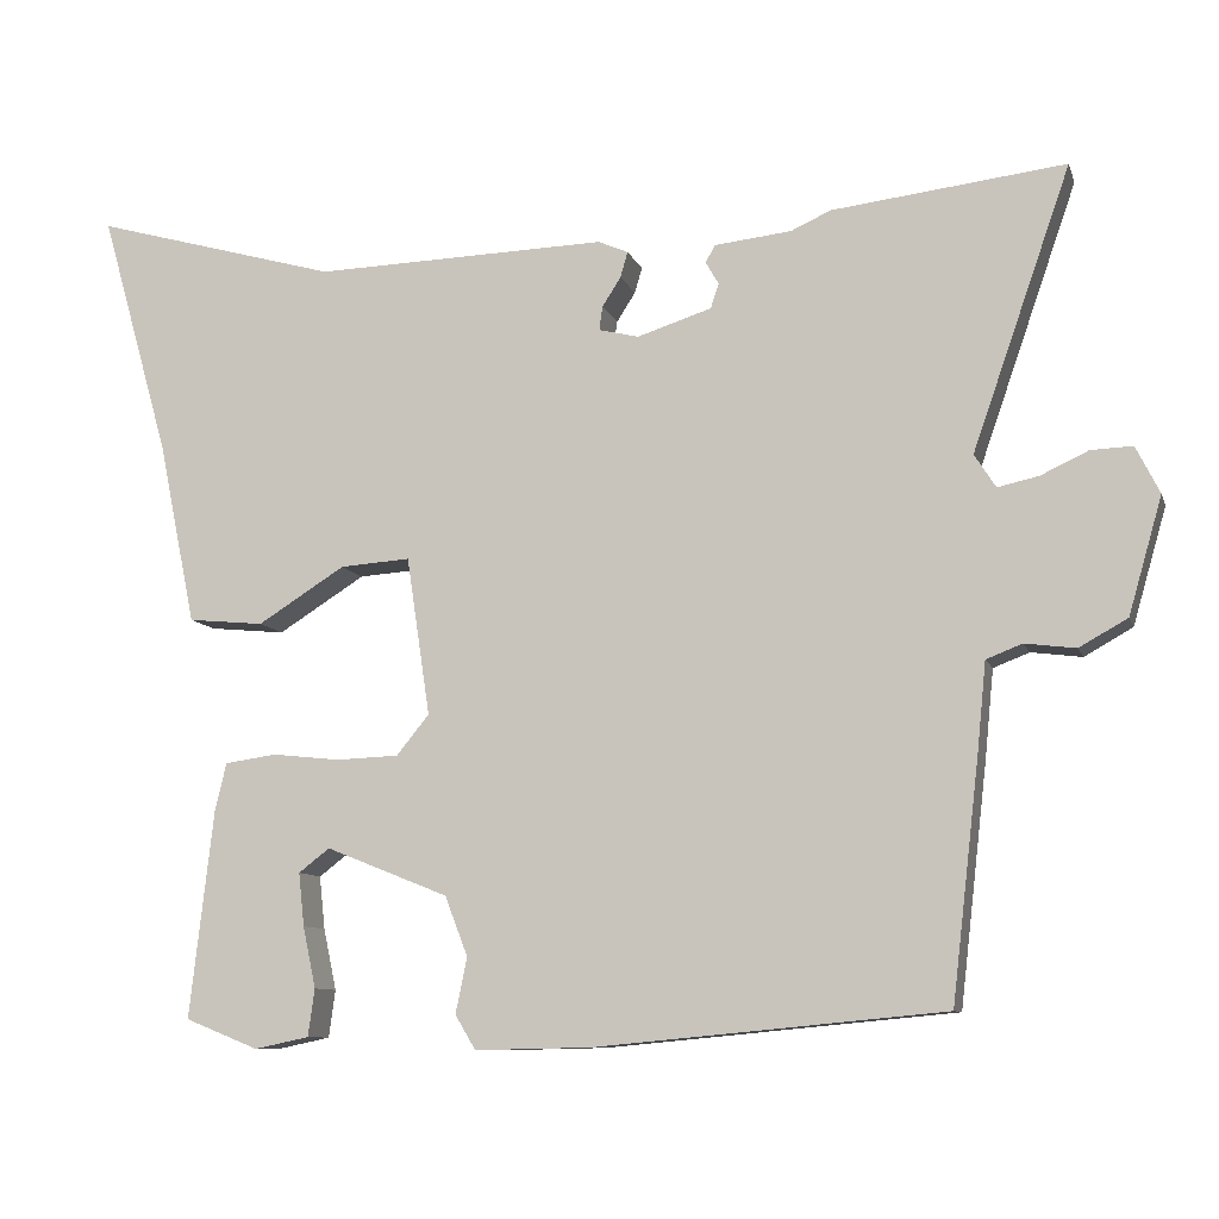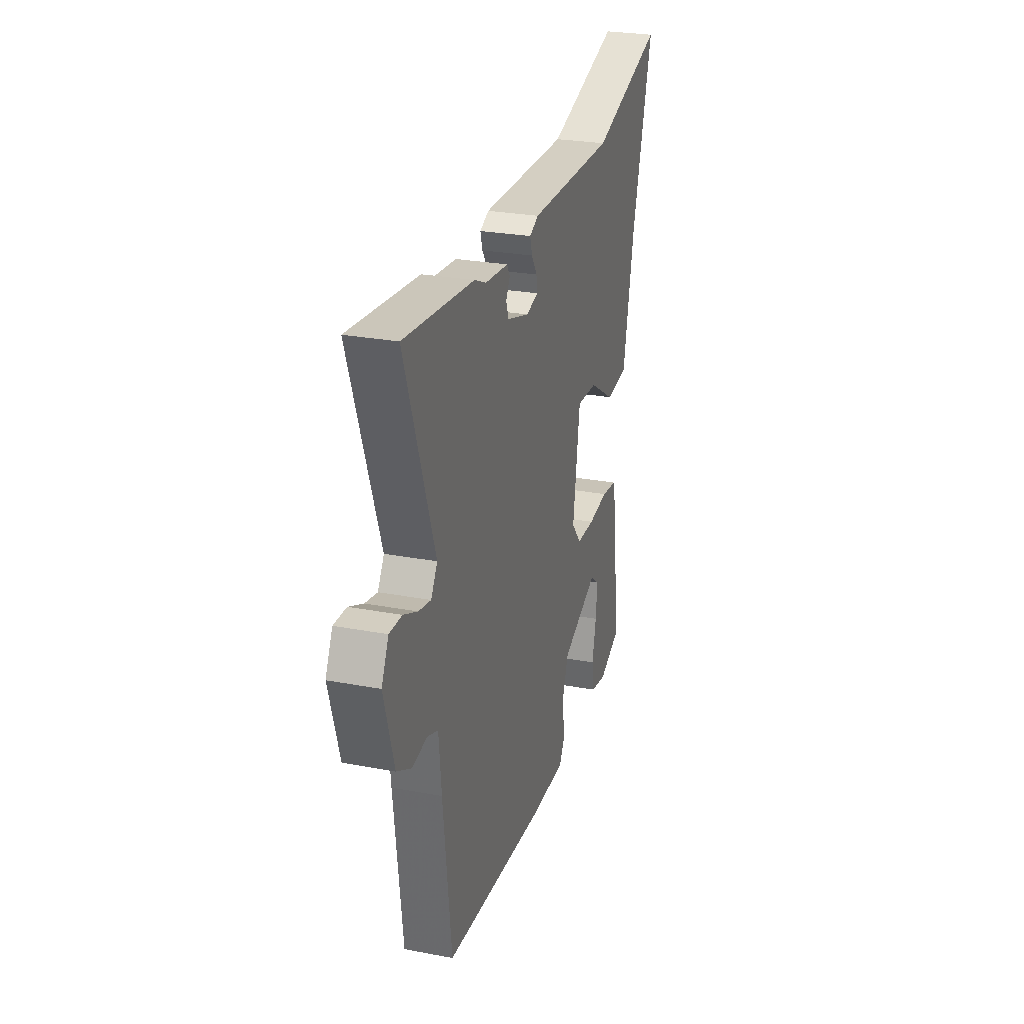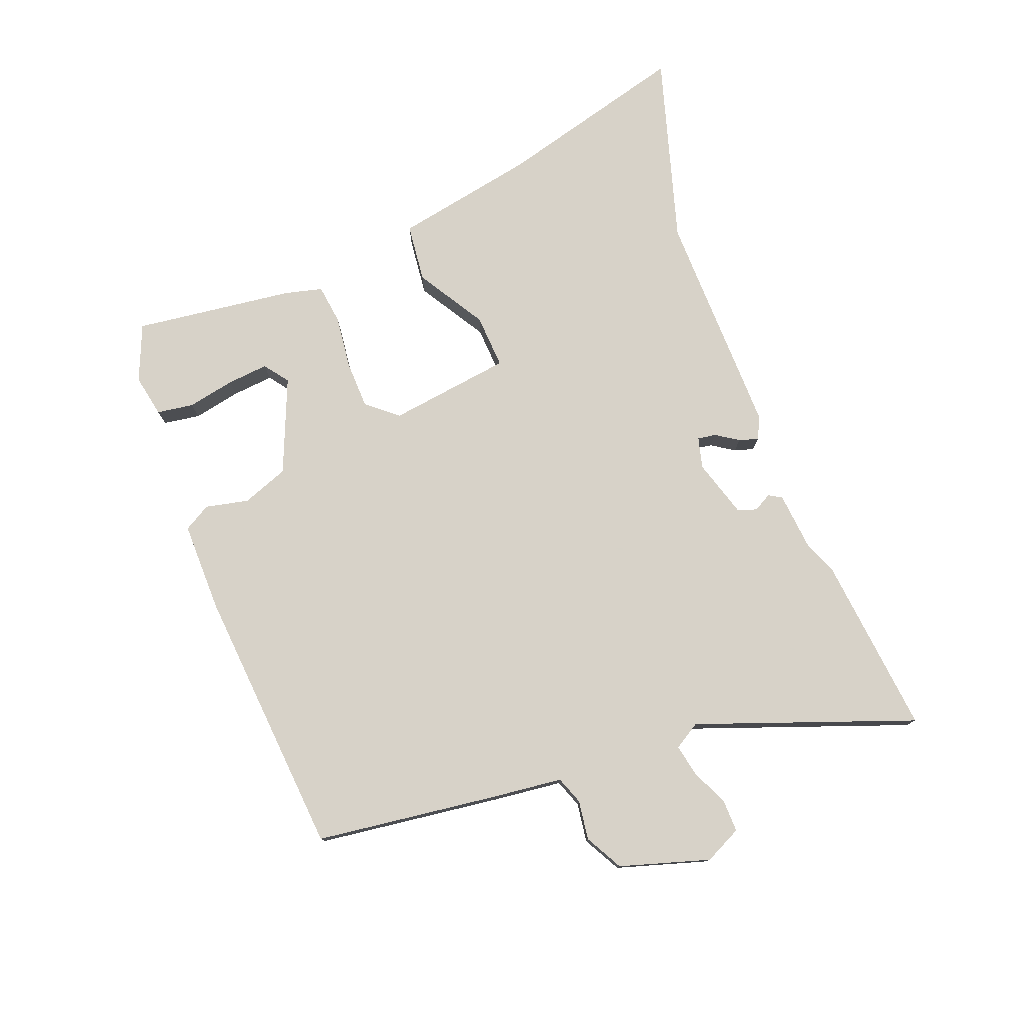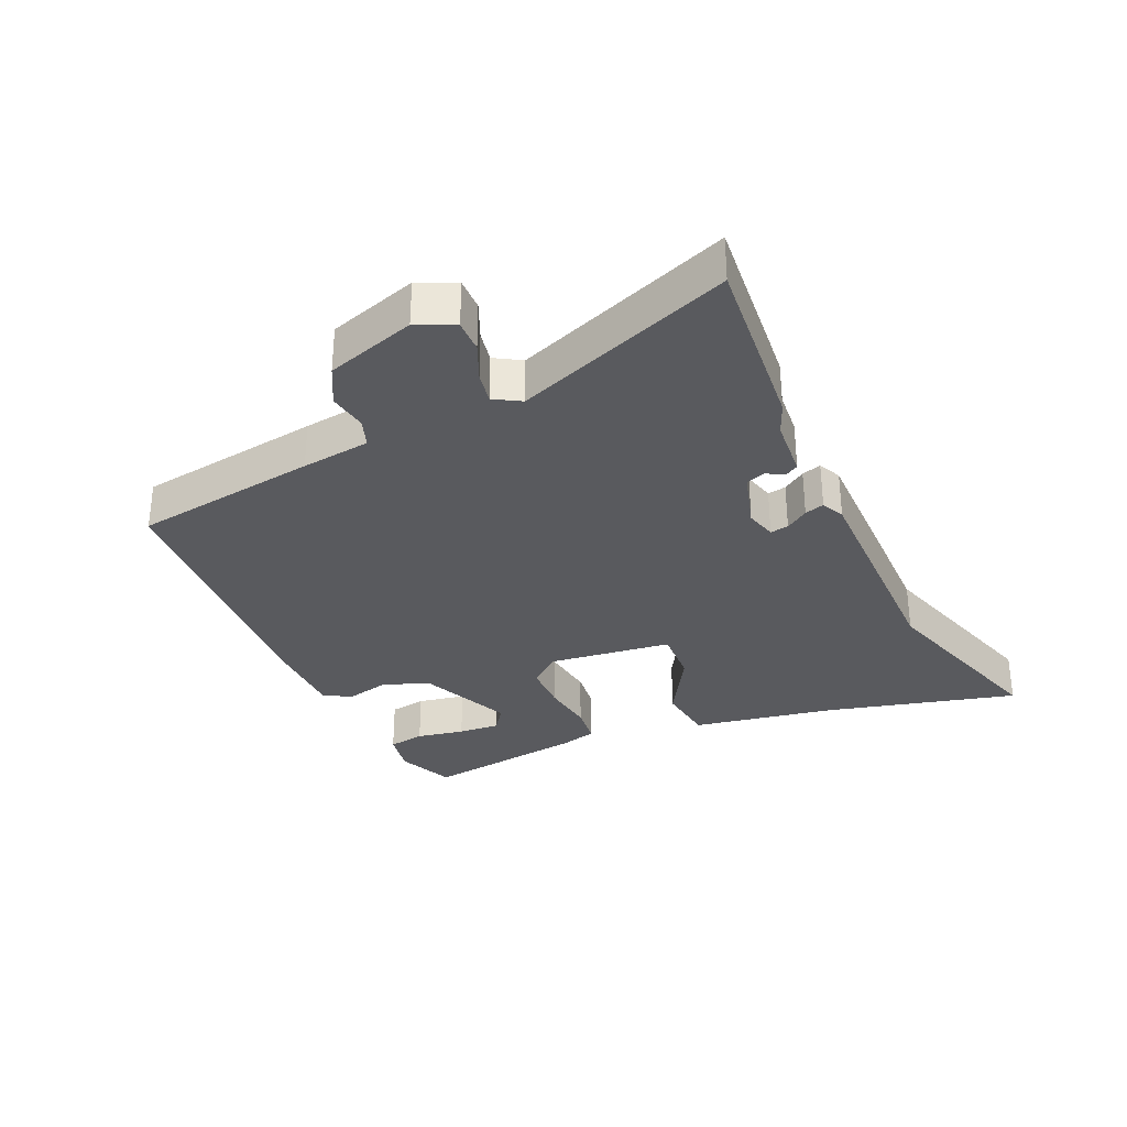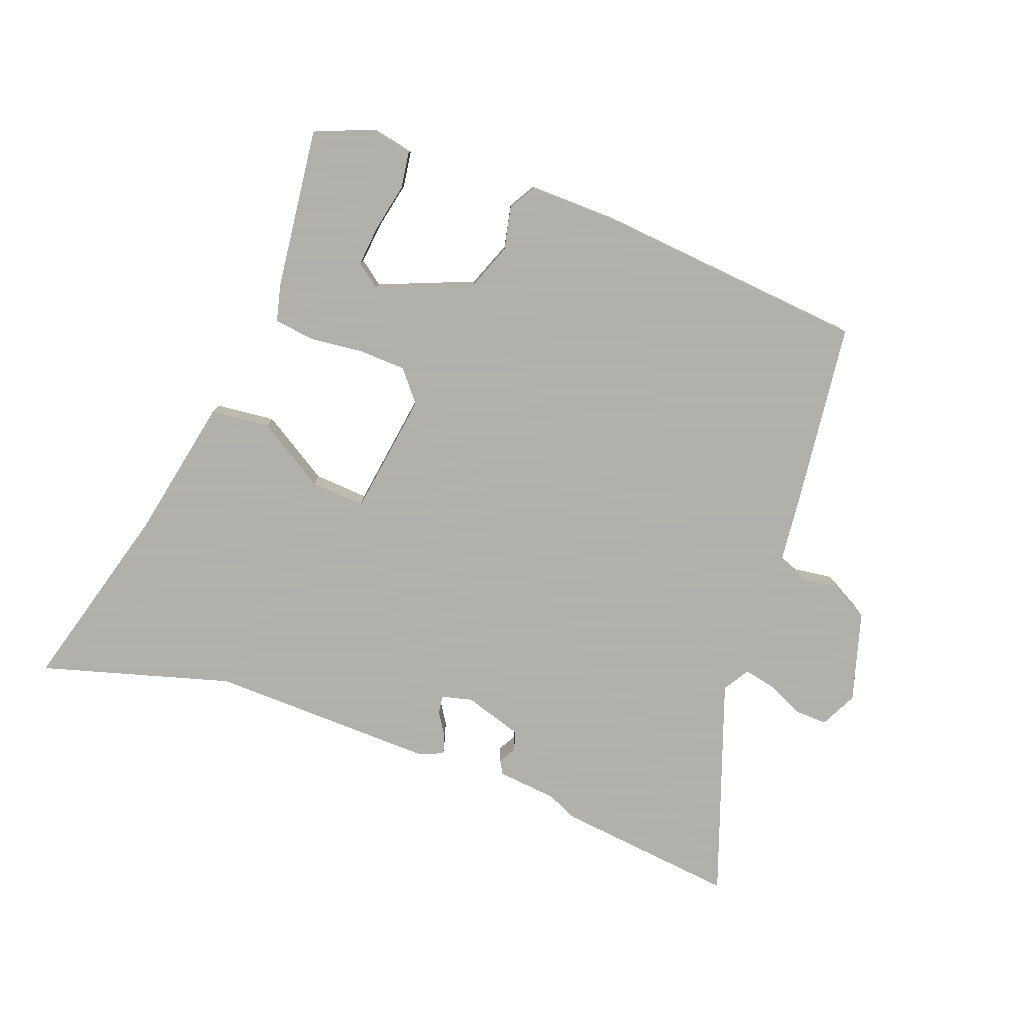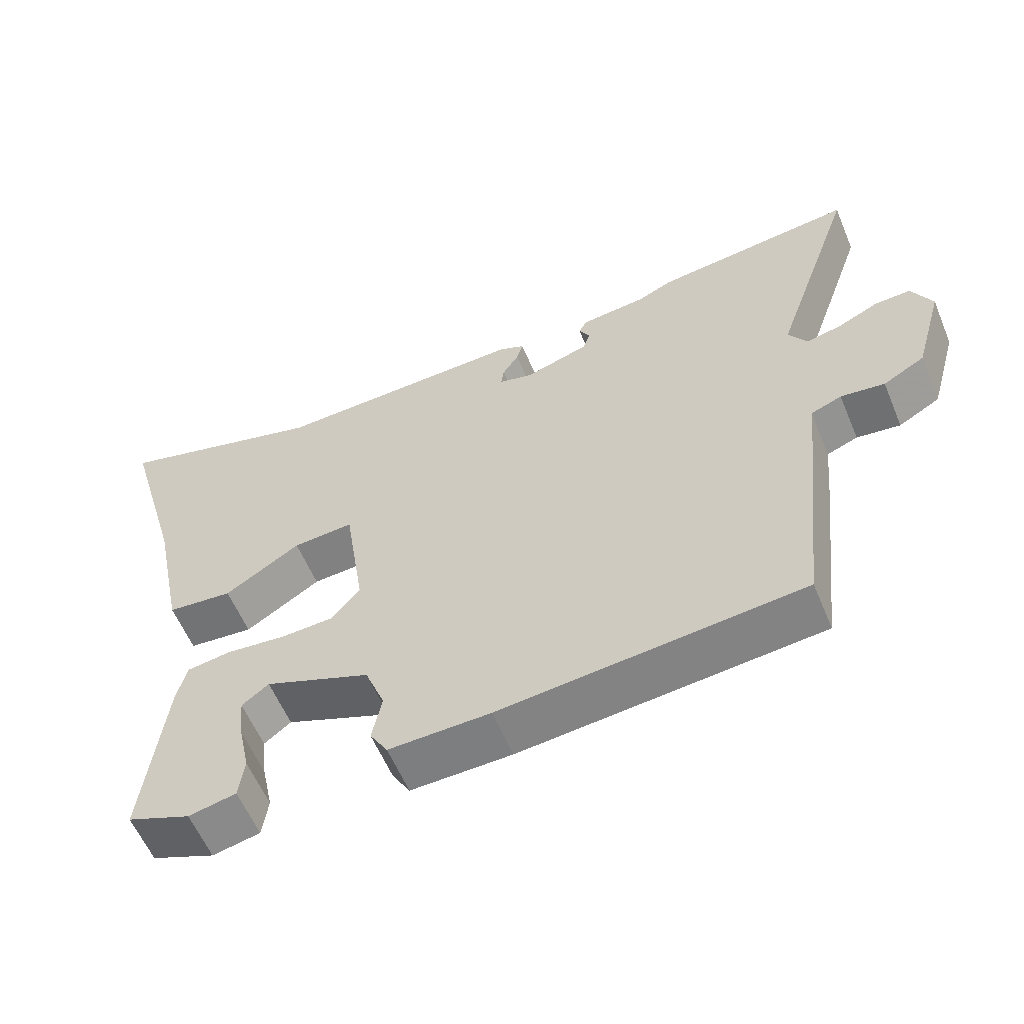
<metadata>
{"format":"obj","ext":"obj","renderer":"f3d","projection":"perspective","resolution":1024,"background":"white","views":[{"elev":-9.6,"azim":-164.9,"up":"+Z"},{"elev":27.2,"azim":-73.7,"up":"+Z"},{"elev":77.4,"azim":-110.2,"up":"+Y"},{"elev":-31.8,"azim":-64.3,"up":"+Y"},{"elev":-78.4,"azim":159.9,"up":"+Y"},{"elev":-58.7,"azim":-157.3,"up":"+Z"}]}
</metadata>
<code>
v -0.601 0.07 0.512
v -0.316 0.07 0.479
v -0.267 0.07 0.457
v -0.173 0.07 0.447
v -0.161 0.07 0.426
v -0.177 0.07 0.398
v -0.167 0.07 0.368
v -0.076 0.07 0.339
v -0.027 0.07 0.351
v -0.031 0.07 0.38
v -0.054 0.07 0.416
v -0.063 0.07 0.447
v -0.026 0.07 0.463
v 0.333 0.07 0.453
v 0.634 0.07 0.538
v 0.549 0.07 0.238
v 0.503 0.07 0.014
v 0.41 0.07 0.005
v 0.303 0.07 0.072
v 0.217 0.07 0.078
v 0.188 0.07 -0.116
v 0.228 0.07 -0.165
v 0.304 0.07 -0.168
v 0.388 0.07 -0.159
v 0.451 0.07 -0.168
v 0.465 0.07 -0.227
v 0.494 0.07 -0.481
v 0.404 0.07 -0.517
v 0.337 0.07 -0.503
v 0.329 0.07 -0.445
v 0.345 0.07 -0.37
v 0.352 0.07 -0.305
v 0.314 0.07 -0.276
v 0.164 0.07 -0.336
v 0.136 0.07 -0.409
v 0.15 0.07 -0.477
v 0.125 0.07 -0.519
v -0.018 0.07 -0.516
v -0.444 0.07 -0.476
v -0.478 0.07 -0.184
v -0.489 0.07 -0.075
v -0.533 0.07 -0.058
v -0.595 0.07 -0.066
v -0.654 0.07 -0.033
v -0.695 0.07 0.109
v -0.666 0.07 0.167
v -0.615 0.07 0.165
v -0.557 0.07 0.138
v -0.507 0.07 0.127
v -0.481 0.07 0.168
v -0.601 0 0.512
v -0.316 0 0.479
v -0.267 0 0.457
v -0.173 0 0.447
v -0.161 0 0.426
v -0.177 0 0.398
v -0.167 0 0.368
v -0.076 0 0.339
v -0.027 0 0.351
v -0.031 0 0.38
v -0.054 0 0.416
v -0.063 0 0.447
v -0.026 0 0.463
v 0.333 0 0.453
v 0.634 0 0.538
v 0.549 0 0.238
v 0.503 0 0.014
v 0.41 0 0.005
v 0.303 0 0.072
v 0.217 0 0.078
v 0.188 0 -0.116
v 0.228 0 -0.165
v 0.304 0 -0.168
v 0.388 0 -0.159
v 0.451 0 -0.168
v 0.465 0 -0.227
v 0.494 0 -0.481
v 0.404 0 -0.517
v 0.337 0 -0.503
v 0.329 0 -0.445
v 0.345 0 -0.37
v 0.352 0 -0.305
v 0.314 0 -0.276
v 0.164 0 -0.336
v 0.136 0 -0.409
v 0.15 0 -0.477
v 0.125 0 -0.519
v -0.018 0 -0.516
v -0.444 0 -0.476
v -0.478 0 -0.184
v -0.489 0 -0.075
v -0.533 0 -0.058
v -0.595 0 -0.066
v -0.654 0 -0.033
v -0.695 0 0.109
v -0.666 0 0.167
v -0.615 0 0.165
v -0.557 0 0.138
v -0.507 0 0.127
v -0.481 0 0.168
f 45 46 47 48
f 45 48 49
f 42 43 44 45
f 41 42 45 49
f 40 41 49 50
f 38 39 40 50
f 35 36 37 38
f 34 35 38 50
f 28 29 30 31
f 28 31 32
f 27 28 32
f 26 27 32
f 23 24 25 26
f 22 23 26 32
f 16 17 18 19
f 14 15 16 19
f 14 19 20
f 13 14 20
f 10 11 12 13
f 9 10 13 20
f 8 9 20 21
f 3 4 5 6
f 3 6 7
f 2 3 7
f 1 2 7
f 33 34 50 1
f 22 32 33 1
f 7 8 21
f 1 7 21
f 1 21 22
f 98 97 96 95
f 99 98 95
f 95 94 93 92
f 99 95 92 91
f 100 99 91 90
f 100 90 89 88
f 88 87 86 85
f 100 88 85 84
f 81 80 79 78
f 82 81 78
f 82 78 77
f 82 77 76
f 76 75 74 73
f 82 76 73 72
f 69 68 67 66
f 69 66 65 64
f 70 69 64
f 70 64 63
f 63 62 61 60
f 70 63 60 59
f 71 70 59 58
f 56 55 54 53
f 57 56 53
f 57 53 52
f 57 52 51
f 51 100 84 83
f 51 83 82 72
f 71 58 57
f 71 57 51
f 72 71 51
f 1 51 52 2
f 2 52 53 3
f 3 53 54 4
f 4 54 55 5
f 5 55 56 6
f 6 56 57 7
f 7 57 58 8
f 8 58 59 9
f 9 59 60 10
f 10 60 61 11
f 11 61 62 12
f 12 62 63 13
f 13 63 64 14
f 14 64 65 15
f 15 65 66 16
f 16 66 67 17
f 17 67 68 18
f 18 68 69 19
f 19 69 70 20
f 20 70 71 21
f 21 71 72 22
f 22 72 73 23
f 23 73 74 24
f 24 74 75 25
f 25 75 76 26
f 26 76 77 27
f 27 77 78 28
f 28 78 79 29
f 29 79 80 30
f 30 80 81 31
f 31 81 82 32
f 32 82 83 33
f 33 83 84 34
f 34 84 85 35
f 35 85 86 36
f 36 86 87 37
f 37 87 88 38
f 38 88 89 39
f 39 89 90 40
f 40 90 91 41
f 41 91 92 42
f 42 92 93 43
f 43 93 94 44
f 44 94 95 45
f 45 95 96 46
f 46 96 97 47
f 47 97 98 48
f 48 98 99 49
f 49 99 100 50
f 50 100 51 1

</code>
